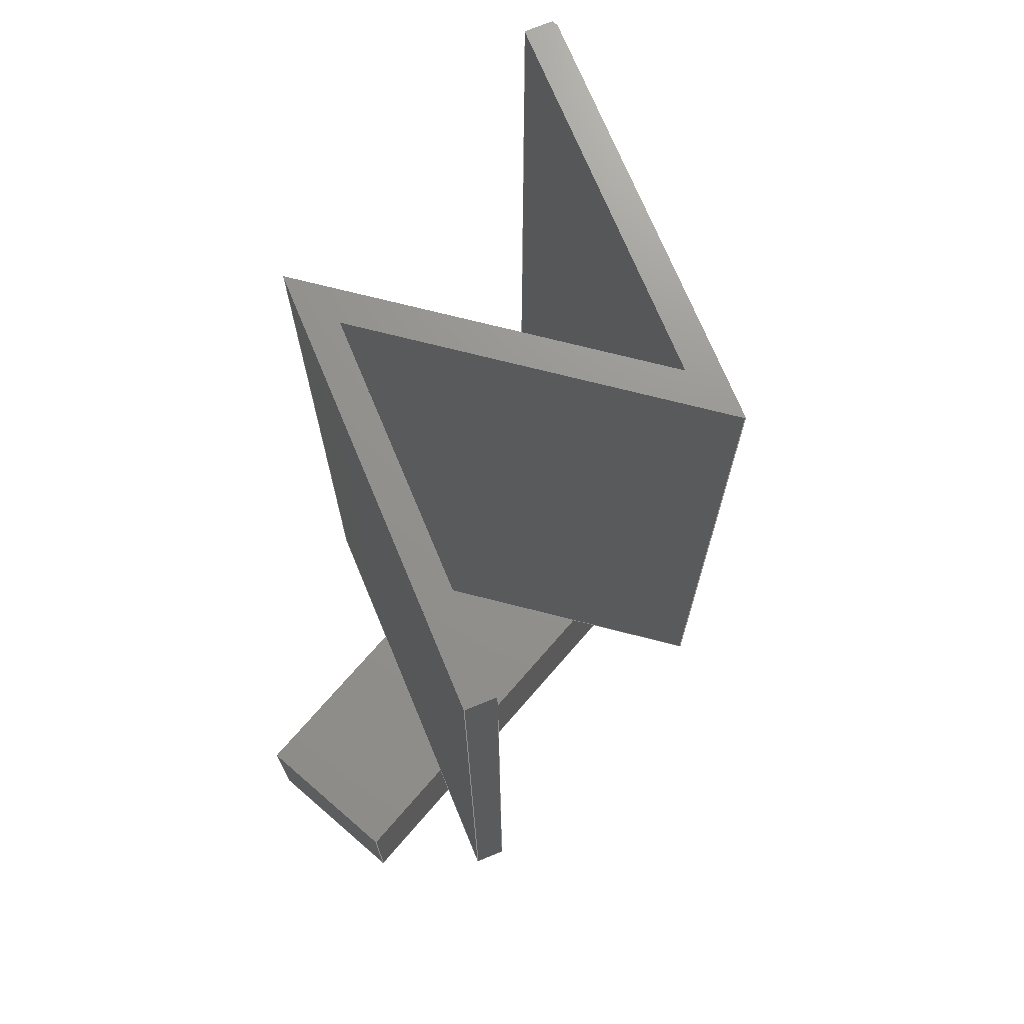
<metadata>
{"format":"step","ext":"step","renderer":"f3d","projection":"perspective","resolution":1024,"background":"white","views":[{"elev":71.5,"azim":130.9,"up":"+Z"}]}
</metadata>
<code>
ISO-10303-21;
DATA;
#1=MECHANICAL_DESIGN_GEOMETRIC_PRESENTATION_REPRESENTATION('',(#4,#5),
#490);
#2=SHAPE_REPRESENTATION_RELATIONSHIP('SRR','None',#497,#3);
#3=ADVANCED_BREP_SHAPE_REPRESENTATION('',(#6,#7),#489);
#4=STYLED_ITEM('',(#506),#6);
#5=STYLED_ITEM('',(#506),#7);
#6=MANIFOLD_SOLID_BREP('Body4',#297);
#7=MANIFOLD_SOLID_BREP('Body5',#298);
#8=FACE_OUTER_BOUND('',#25,.T.);
#9=FACE_OUTER_BOUND('',#26,.T.);
#10=FACE_OUTER_BOUND('',#27,.T.);
#11=FACE_OUTER_BOUND('',#28,.T.);
#12=FACE_OUTER_BOUND('',#29,.T.);
#13=FACE_OUTER_BOUND('',#30,.T.);
#14=FACE_OUTER_BOUND('',#31,.T.);
#15=FACE_OUTER_BOUND('',#32,.T.);
#16=FACE_OUTER_BOUND('',#33,.T.);
#17=FACE_OUTER_BOUND('',#34,.T.);
#18=FACE_OUTER_BOUND('',#35,.T.);
#19=FACE_OUTER_BOUND('',#36,.T.);
#20=FACE_OUTER_BOUND('',#37,.T.);
#21=FACE_OUTER_BOUND('',#38,.T.);
#22=FACE_OUTER_BOUND('',#39,.T.);
#23=FACE_OUTER_BOUND('',#40,.T.);
#24=FACE_OUTER_BOUND('',#41,.T.);
#25=EDGE_LOOP('',(#185,#186,#187,#188));
#26=EDGE_LOOP('',(#189,#190,#191,#192));
#27=EDGE_LOOP('',(#193,#194,#195,#196));
#28=EDGE_LOOP('',(#197,#198,#199,#200));
#29=EDGE_LOOP('',(#201,#202,#203,#204));
#30=EDGE_LOOP('',(#205,#206,#207,#208));
#31=EDGE_LOOP('',(#209,#210,#211,#212));
#32=EDGE_LOOP('',(#213,#214,#215,#216));
#33=EDGE_LOOP('',(#217,#218,#219,#220));
#34=EDGE_LOOP('',(#221,#222,#223,#224));
#35=EDGE_LOOP('',(#225,#226,#227,#228));
#36=EDGE_LOOP('',(#229,#230,#231,#232));
#37=EDGE_LOOP('',(#233,#234,#235,#236));
#38=EDGE_LOOP('',(#237,#238,#239,#240));
#39=EDGE_LOOP('',(#241,#242,#243,#244));
#40=EDGE_LOOP('',(#245,#246,#247,#248,#249,#250,#251,#252,#253));
#41=EDGE_LOOP('',(#254,#255,#256,#257,#258,#259,#260,#261,#262));
#42=LINE('',#408,#81);
#43=LINE('',#410,#82);
#44=LINE('',#412,#83);
#45=LINE('',#413,#84);
#46=LINE('',#416,#85);
#47=LINE('',#418,#86);
#48=LINE('',#419,#87);
#49=LINE('',#422,#88);
#50=LINE('',#424,#89);
#51=LINE('',#425,#90);
#52=LINE('',#427,#91);
#53=LINE('',#428,#92);
#54=LINE('',#434,#93);
#55=LINE('',#436,#94);
#56=LINE('',#438,#95);
#57=LINE('',#439,#96);
#58=LINE('',#442,#97);
#59=LINE('',#444,#98);
#60=LINE('',#445,#99);
#61=LINE('',#448,#100);
#62=LINE('',#450,#101);
#63=LINE('',#451,#102);
#64=LINE('',#454,#103);
#65=LINE('',#456,#104);
#66=LINE('',#457,#105);
#67=LINE('',#460,#106);
#68=LINE('',#462,#107);
#69=LINE('',#463,#108);
#70=LINE('',#466,#109);
#71=LINE('',#468,#110);
#72=LINE('',#469,#111);
#73=LINE('',#472,#112);
#74=LINE('',#474,#113);
#75=LINE('',#475,#114);
#76=LINE('',#478,#115);
#77=LINE('',#480,#116);
#78=LINE('',#481,#117);
#79=LINE('',#483,#118);
#80=LINE('',#484,#119);
#81=VECTOR('',#333,1);
#82=VECTOR('',#334,1);
#83=VECTOR('',#335,1);
#84=VECTOR('',#336,1);
#85=VECTOR('',#339,1);
#86=VECTOR('',#340,1);
#87=VECTOR('',#341,1);
#88=VECTOR('',#344,1);
#89=VECTOR('',#345,1);
#90=VECTOR('',#346,1);
#91=VECTOR('',#349,1);
#92=VECTOR('',#350,1);
#93=VECTOR('',#357,1);
#94=VECTOR('',#358,1);
#95=VECTOR('',#359,1);
#96=VECTOR('',#360,1);
#97=VECTOR('',#363,1);
#98=VECTOR('',#364,1);
#99=VECTOR('',#365,1);
#100=VECTOR('',#368,1);
#101=VECTOR('',#369,1);
#102=VECTOR('',#370,1);
#103=VECTOR('',#373,1);
#104=VECTOR('',#374,1);
#105=VECTOR('',#375,1);
#106=VECTOR('',#378,1);
#107=VECTOR('',#379,1);
#108=VECTOR('',#380,1);
#109=VECTOR('',#383,1);
#110=VECTOR('',#384,1);
#111=VECTOR('',#385,1);
#112=VECTOR('',#388,1);
#113=VECTOR('',#389,1);
#114=VECTOR('',#390,1);
#115=VECTOR('',#393,1);
#116=VECTOR('',#394,1);
#117=VECTOR('',#395,1);
#118=VECTOR('',#398,1);
#119=VECTOR('',#399,1);
#120=VERTEX_POINT('',#406);
#121=VERTEX_POINT('',#407);
#122=VERTEX_POINT('',#409);
#123=VERTEX_POINT('',#411);
#124=VERTEX_POINT('',#415);
#125=VERTEX_POINT('',#417);
#126=VERTEX_POINT('',#421);
#127=VERTEX_POINT('',#423);
#128=VERTEX_POINT('',#432);
#129=VERTEX_POINT('',#433);
#130=VERTEX_POINT('',#435);
#131=VERTEX_POINT('',#437);
#132=VERTEX_POINT('',#441);
#133=VERTEX_POINT('',#443);
#134=VERTEX_POINT('',#447);
#135=VERTEX_POINT('',#449);
#136=VERTEX_POINT('',#453);
#137=VERTEX_POINT('',#455);
#138=VERTEX_POINT('',#459);
#139=VERTEX_POINT('',#461);
#140=VERTEX_POINT('',#465);
#141=VERTEX_POINT('',#467);
#142=VERTEX_POINT('',#471);
#143=VERTEX_POINT('',#473);
#144=VERTEX_POINT('',#477);
#145=VERTEX_POINT('',#479);
#146=EDGE_CURVE('',#120,#121,#42,.T.);
#147=EDGE_CURVE('',#120,#122,#43,.T.);
#148=EDGE_CURVE('',#123,#122,#44,.T.);
#149=EDGE_CURVE('',#121,#123,#45,.T.);
#150=EDGE_CURVE('',#124,#121,#46,.T.);
#151=EDGE_CURVE('',#125,#123,#47,.T.);
#152=EDGE_CURVE('',#124,#125,#48,.T.);
#153=EDGE_CURVE('',#124,#126,#49,.T.);
#154=EDGE_CURVE('',#127,#125,#50,.T.);
#155=EDGE_CURVE('',#126,#127,#51,.T.);
#156=EDGE_CURVE('',#120,#126,#52,.T.);
#157=EDGE_CURVE('',#122,#127,#53,.T.);
#158=EDGE_CURVE('',#128,#129,#54,.T.);
#159=EDGE_CURVE('',#128,#130,#55,.T.);
#160=EDGE_CURVE('',#131,#130,#56,.T.);
#161=EDGE_CURVE('',#129,#131,#57,.T.);
#162=EDGE_CURVE('',#129,#132,#58,.T.);
#163=EDGE_CURVE('',#133,#131,#59,.T.);
#164=EDGE_CURVE('',#132,#133,#60,.T.);
#165=EDGE_CURVE('',#132,#134,#61,.T.);
#166=EDGE_CURVE('',#135,#133,#62,.T.);
#167=EDGE_CURVE('',#134,#135,#63,.T.);
#168=EDGE_CURVE('',#136,#134,#64,.T.);
#169=EDGE_CURVE('',#137,#135,#65,.T.);
#170=EDGE_CURVE('',#136,#137,#66,.T.);
#171=EDGE_CURVE('',#138,#136,#67,.T.);
#172=EDGE_CURVE('',#139,#137,#68,.T.);
#173=EDGE_CURVE('',#138,#139,#69,.T.);
#174=EDGE_CURVE('',#140,#138,#70,.T.);
#175=EDGE_CURVE('',#141,#139,#71,.T.);
#176=EDGE_CURVE('',#140,#141,#72,.T.);
#177=EDGE_CURVE('',#142,#140,#73,.T.);
#178=EDGE_CURVE('',#143,#141,#74,.T.);
#179=EDGE_CURVE('',#142,#143,#75,.T.);
#180=EDGE_CURVE('',#144,#142,#76,.T.);
#181=EDGE_CURVE('',#145,#143,#77,.T.);
#182=EDGE_CURVE('',#144,#145,#78,.T.);
#183=EDGE_CURVE('',#128,#144,#79,.T.);
#184=EDGE_CURVE('',#130,#145,#80,.T.);
#185=ORIENTED_EDGE('',*,*,#146,.F.);
#186=ORIENTED_EDGE('',*,*,#147,.T.);
#187=ORIENTED_EDGE('',*,*,#148,.F.);
#188=ORIENTED_EDGE('',*,*,#149,.F.);
#189=ORIENTED_EDGE('',*,*,#150,.T.);
#190=ORIENTED_EDGE('',*,*,#149,.T.);
#191=ORIENTED_EDGE('',*,*,#151,.F.);
#192=ORIENTED_EDGE('',*,*,#152,.F.);
#193=ORIENTED_EDGE('',*,*,#153,.F.);
#194=ORIENTED_EDGE('',*,*,#152,.T.);
#195=ORIENTED_EDGE('',*,*,#154,.F.);
#196=ORIENTED_EDGE('',*,*,#155,.F.);
#197=ORIENTED_EDGE('',*,*,#156,.T.);
#198=ORIENTED_EDGE('',*,*,#155,.T.);
#199=ORIENTED_EDGE('',*,*,#157,.F.);
#200=ORIENTED_EDGE('',*,*,#147,.F.);
#201=ORIENTED_EDGE('',*,*,#156,.F.);
#202=ORIENTED_EDGE('',*,*,#146,.T.);
#203=ORIENTED_EDGE('',*,*,#150,.F.);
#204=ORIENTED_EDGE('',*,*,#153,.T.);
#205=ORIENTED_EDGE('',*,*,#157,.T.);
#206=ORIENTED_EDGE('',*,*,#154,.T.);
#207=ORIENTED_EDGE('',*,*,#151,.T.);
#208=ORIENTED_EDGE('',*,*,#148,.T.);
#209=ORIENTED_EDGE('',*,*,#158,.F.);
#210=ORIENTED_EDGE('',*,*,#159,.T.);
#211=ORIENTED_EDGE('',*,*,#160,.F.);
#212=ORIENTED_EDGE('',*,*,#161,.F.);
#213=ORIENTED_EDGE('',*,*,#162,.F.);
#214=ORIENTED_EDGE('',*,*,#161,.T.);
#215=ORIENTED_EDGE('',*,*,#163,.F.);
#216=ORIENTED_EDGE('',*,*,#164,.F.);
#217=ORIENTED_EDGE('',*,*,#165,.F.);
#218=ORIENTED_EDGE('',*,*,#164,.T.);
#219=ORIENTED_EDGE('',*,*,#166,.F.);
#220=ORIENTED_EDGE('',*,*,#167,.F.);
#221=ORIENTED_EDGE('',*,*,#168,.T.);
#222=ORIENTED_EDGE('',*,*,#167,.T.);
#223=ORIENTED_EDGE('',*,*,#169,.F.);
#224=ORIENTED_EDGE('',*,*,#170,.F.);
#225=ORIENTED_EDGE('',*,*,#171,.T.);
#226=ORIENTED_EDGE('',*,*,#170,.T.);
#227=ORIENTED_EDGE('',*,*,#172,.F.);
#228=ORIENTED_EDGE('',*,*,#173,.F.);
#229=ORIENTED_EDGE('',*,*,#174,.T.);
#230=ORIENTED_EDGE('',*,*,#173,.T.);
#231=ORIENTED_EDGE('',*,*,#175,.F.);
#232=ORIENTED_EDGE('',*,*,#176,.F.);
#233=ORIENTED_EDGE('',*,*,#177,.T.);
#234=ORIENTED_EDGE('',*,*,#176,.T.);
#235=ORIENTED_EDGE('',*,*,#178,.F.);
#236=ORIENTED_EDGE('',*,*,#179,.F.);
#237=ORIENTED_EDGE('',*,*,#180,.T.);
#238=ORIENTED_EDGE('',*,*,#179,.T.);
#239=ORIENTED_EDGE('',*,*,#181,.F.);
#240=ORIENTED_EDGE('',*,*,#182,.F.);
#241=ORIENTED_EDGE('',*,*,#183,.T.);
#242=ORIENTED_EDGE('',*,*,#182,.T.);
#243=ORIENTED_EDGE('',*,*,#184,.F.);
#244=ORIENTED_EDGE('',*,*,#159,.F.);
#245=ORIENTED_EDGE('',*,*,#184,.T.);
#246=ORIENTED_EDGE('',*,*,#181,.T.);
#247=ORIENTED_EDGE('',*,*,#178,.T.);
#248=ORIENTED_EDGE('',*,*,#175,.T.);
#249=ORIENTED_EDGE('',*,*,#172,.T.);
#250=ORIENTED_EDGE('',*,*,#169,.T.);
#251=ORIENTED_EDGE('',*,*,#166,.T.);
#252=ORIENTED_EDGE('',*,*,#163,.T.);
#253=ORIENTED_EDGE('',*,*,#160,.T.);
#254=ORIENTED_EDGE('',*,*,#183,.F.);
#255=ORIENTED_EDGE('',*,*,#158,.T.);
#256=ORIENTED_EDGE('',*,*,#162,.T.);
#257=ORIENTED_EDGE('',*,*,#165,.T.);
#258=ORIENTED_EDGE('',*,*,#168,.F.);
#259=ORIENTED_EDGE('',*,*,#171,.F.);
#260=ORIENTED_EDGE('',*,*,#174,.F.);
#261=ORIENTED_EDGE('',*,*,#177,.F.);
#262=ORIENTED_EDGE('',*,*,#180,.F.);
#263=PLANE('',#312);
#264=PLANE('',#313);
#265=PLANE('',#314);
#266=PLANE('',#315);
#267=PLANE('',#316);
#268=PLANE('',#317);
#269=PLANE('',#318);
#270=PLANE('',#319);
#271=PLANE('',#320);
#272=PLANE('',#321);
#273=PLANE('',#322);
#274=PLANE('',#323);
#275=PLANE('',#324);
#276=PLANE('',#325);
#277=PLANE('',#326);
#278=PLANE('',#327);
#279=PLANE('',#328);
#280=ADVANCED_FACE('',(#8),#263,.T.);
#281=ADVANCED_FACE('',(#9),#264,.T.);
#282=ADVANCED_FACE('',(#10),#265,.T.);
#283=ADVANCED_FACE('',(#11),#266,.T.);
#284=ADVANCED_FACE('',(#12),#267,.T.);
#285=ADVANCED_FACE('',(#13),#268,.T.);
#286=ADVANCED_FACE('',(#14),#269,.T.);
#287=ADVANCED_FACE('',(#15),#270,.T.);
#288=ADVANCED_FACE('',(#16),#271,.T.);
#289=ADVANCED_FACE('',(#17),#272,.T.);
#290=ADVANCED_FACE('',(#18),#273,.T.);
#291=ADVANCED_FACE('',(#19),#274,.T.);
#292=ADVANCED_FACE('',(#20),#275,.T.);
#293=ADVANCED_FACE('',(#21),#276,.T.);
#294=ADVANCED_FACE('',(#22),#277,.T.);
#295=ADVANCED_FACE('',(#23),#278,.T.);
#296=ADVANCED_FACE('',(#24),#279,.F.);
#297=CLOSED_SHELL('',(#280,#281,#282,#283,#284,#285));
#298=CLOSED_SHELL('',(#286,#287,#288,#289,#290,#291,#292,#293,#294,#295,
#296));
#299=DERIVED_UNIT_ELEMENT(#301,1);
#300=DERIVED_UNIT_ELEMENT(#492,3);
#301=(
MASS_UNIT()
NAMED_UNIT(*)
SI_UNIT(.KILO.,.GRAM.)
);
#302=DERIVED_UNIT((#299,#300));
#303=MEASURE_REPRESENTATION_ITEM('density measure',
POSITIVE_RATIO_MEASURE(7850),#302);
#304=PROPERTY_DEFINITION_REPRESENTATION(#309,#306);
#305=PROPERTY_DEFINITION_REPRESENTATION(#310,#307);
#306=REPRESENTATION('material name',(#308),#489);
#307=REPRESENTATION('density',(#303),#489);
#308=DESCRIPTIVE_REPRESENTATION_ITEM('Steel','Steel');
#309=PROPERTY_DEFINITION('material property','material name',#499);
#310=PROPERTY_DEFINITION('material property','density of part',#499);
#311=AXIS2_PLACEMENT_3D('placement',#404,#329,#330);
#312=AXIS2_PLACEMENT_3D('',#405,#331,#332);
#313=AXIS2_PLACEMENT_3D('',#414,#337,#338);
#314=AXIS2_PLACEMENT_3D('',#420,#342,#343);
#315=AXIS2_PLACEMENT_3D('',#426,#347,#348);
#316=AXIS2_PLACEMENT_3D('',#429,#351,#352);
#317=AXIS2_PLACEMENT_3D('',#430,#353,#354);
#318=AXIS2_PLACEMENT_3D('',#431,#355,#356);
#319=AXIS2_PLACEMENT_3D('',#440,#361,#362);
#320=AXIS2_PLACEMENT_3D('',#446,#366,#367);
#321=AXIS2_PLACEMENT_3D('',#452,#371,#372);
#322=AXIS2_PLACEMENT_3D('',#458,#376,#377);
#323=AXIS2_PLACEMENT_3D('',#464,#381,#382);
#324=AXIS2_PLACEMENT_3D('',#470,#386,#387);
#325=AXIS2_PLACEMENT_3D('',#476,#391,#392);
#326=AXIS2_PLACEMENT_3D('',#482,#396,#397);
#327=AXIS2_PLACEMENT_3D('',#485,#400,#401);
#328=AXIS2_PLACEMENT_3D('',#486,#402,#403);
#329=DIRECTION('axis',(0,0,1));
#330=DIRECTION('refdir',(1,0,0));
#331=DIRECTION('center_axis',(0,1,0));
#332=DIRECTION('ref_axis',(1,0,0));
#333=DIRECTION('',(-1,0,0));
#334=DIRECTION('',(0,0,-1));
#335=DIRECTION('',(1,0,0));
#336=DIRECTION('',(0,0,-1));
#337=DIRECTION('center_axis',(-1,0,0));
#338=DIRECTION('ref_axis',(0,1,0));
#339=DIRECTION('',(0,1,0));
#340=DIRECTION('',(0,1,0));
#341=DIRECTION('',(0,0,-1));
#342=DIRECTION('center_axis',(0,-1,0));
#343=DIRECTION('ref_axis',(-1,0,0));
#344=DIRECTION('',(1,0,0));
#345=DIRECTION('',(-1,0,0));
#346=DIRECTION('',(0,0,-1));
#347=DIRECTION('center_axis',(1,0,0));
#348=DIRECTION('ref_axis',(0,-1,0));
#349=DIRECTION('',(0,-1,0));
#350=DIRECTION('',(0,-1,0));
#351=DIRECTION('center_axis',(0,0,1));
#352=DIRECTION('ref_axis',(1,0,0));
#353=DIRECTION('center_axis',(0,0,-1));
#354=DIRECTION('ref_axis',(-1,0,0));
#355=DIRECTION('center_axis',(0.8941,-0.4478,0));
#356=DIRECTION('ref_axis',(0.4478,0.8941,0));
#357=DIRECTION('',(-0.4478,-0.8941,0));
#358=DIRECTION('',(0,0,1));
#359=DIRECTION('',(0.4478,0.8941,0));
#360=DIRECTION('',(0,0,1));
#361=DIRECTION('center_axis',(-0.8941,-0.4478,0));
#362=DIRECTION('ref_axis',(0.4478,-0.8941,0));
#363=DIRECTION('',(-0.4478,0.8941,0));
#364=DIRECTION('',(0.4478,-0.8941,0));
#365=DIRECTION('',(0,0,1));
#366=DIRECTION('center_axis',(0.8941,-0.4478,0));
#367=DIRECTION('ref_axis',(0.4478,0.8941,0));
#368=DIRECTION('',(-0.4478,-0.8941,0));
#369=DIRECTION('',(0.4478,0.8941,0));
#370=DIRECTION('',(0,0,1));
#371=DIRECTION('center_axis',(-0.4478,-0.8941,0));
#372=DIRECTION('ref_axis',(0.8941,-0.4478,0));
#373=DIRECTION('',(0.8941,-0.4478,0));
#374=DIRECTION('',(0.8941,-0.4478,0));
#375=DIRECTION('',(0,0,1));
#376=DIRECTION('center_axis',(-1,0,0));
#377=DIRECTION('ref_axis',(0,-1,0));
#378=DIRECTION('',(0,-1,0));
#379=DIRECTION('',(0,-1,0));
#380=DIRECTION('',(0,0,1));
#381=DIRECTION('center_axis',(-0.8941,0.4478,0));
#382=DIRECTION('ref_axis',(-0.4478,-0.8941,0));
#383=DIRECTION('',(-0.4478,-0.8941,0));
#384=DIRECTION('',(-0.4478,-0.8941,0));
#385=DIRECTION('',(0,0,1));
#386=DIRECTION('center_axis',(0.8941,0.4478,0));
#387=DIRECTION('ref_axis',(-0.4478,0.8941,0));
#388=DIRECTION('',(-0.4478,0.8941,0));
#389=DIRECTION('',(-0.4478,0.8941,0));
#390=DIRECTION('',(0,0,1));
#391=DIRECTION('center_axis',(-0.8941,0.4478,0));
#392=DIRECTION('ref_axis',(-0.4478,-0.8941,0));
#393=DIRECTION('',(-0.4478,-0.8941,0));
#394=DIRECTION('',(-0.4478,-0.8941,0));
#395=DIRECTION('',(0,0,1));
#396=DIRECTION('center_axis',(0.4478,0.8941,0));
#397=DIRECTION('ref_axis',(-0.8941,0.4478,0));
#398=DIRECTION('',(-0.8941,0.4478,0));
#399=DIRECTION('',(-0.8941,0.4478,0));
#400=DIRECTION('center_axis',(0,0,1));
#401=DIRECTION('ref_axis',(1,0,0));
#402=DIRECTION('center_axis',(0,0,1));
#403=DIRECTION('ref_axis',(1,0,0));
#404=CARTESIAN_POINT('',(0,0,0));
#405=CARTESIAN_POINT('Origin',(-78.5,18.5,0));
#406=CARTESIAN_POINT('',(78.5,18.5,0));
#407=CARTESIAN_POINT('',(-78.5,18.5,0));
#408=CARTESIAN_POINT('',(78.5,18.5,0));
#409=CARTESIAN_POINT('',(78.5,18.5,-35));
#410=CARTESIAN_POINT('',(78.5,18.5,0));
#411=CARTESIAN_POINT('',(-78.5,18.5,-35));
#412=CARTESIAN_POINT('',(78.5,18.5,-35));
#413=CARTESIAN_POINT('',(-78.5,18.5,0));
#414=CARTESIAN_POINT('Origin',(-78.5,-18.5,0));
#415=CARTESIAN_POINT('',(-78.5,-18.5,0));
#416=CARTESIAN_POINT('',(-78.5,-18.5,0));
#417=CARTESIAN_POINT('',(-78.5,-18.5,-35));
#418=CARTESIAN_POINT('',(-78.5,-18.5,-35));
#419=CARTESIAN_POINT('',(-78.5,-18.5,0));
#420=CARTESIAN_POINT('Origin',(78.5,-18.5,0));
#421=CARTESIAN_POINT('',(78.5,-18.5,0));
#422=CARTESIAN_POINT('',(-78.5,-18.5,0));
#423=CARTESIAN_POINT('',(78.5,-18.5,-35));
#424=CARTESIAN_POINT('',(-78.5,-18.5,-35));
#425=CARTESIAN_POINT('',(78.5,-18.5,0));
#426=CARTESIAN_POINT('Origin',(78.5,18.5,0));
#427=CARTESIAN_POINT('',(78.5,18.5,0));
#428=CARTESIAN_POINT('',(78.5,18.5,-35));
#429=CARTESIAN_POINT('Origin',(0,-3.553e-15,0));
#430=CARTESIAN_POINT('Origin',(0,-3.553e-15,-35));
#431=CARTESIAN_POINT('Origin',(19.26,-46.27,0));
#432=CARTESIAN_POINT('',(64.04,43.14,0));
#433=CARTESIAN_POINT('',(19.26,-46.27,0));
#434=CARTESIAN_POINT('',(64.04,43.14,0));
#435=CARTESIAN_POINT('',(64.04,43.14,180));
#436=CARTESIAN_POINT('',(64.04,43.14,0));
#437=CARTESIAN_POINT('',(19.26,-46.27,180));
#438=CARTESIAN_POINT('',(64.04,43.14,180));
#439=CARTESIAN_POINT('',(19.26,-46.27,0));
#440=CARTESIAN_POINT('Origin',(-19.26,30.64,0));
#441=CARTESIAN_POINT('',(-19.26,30.64,0));
#442=CARTESIAN_POINT('',(19.26,-46.27,0));
#443=CARTESIAN_POINT('',(-19.26,30.64,180));
#444=CARTESIAN_POINT('',(19.26,-46.27,180));
#445=CARTESIAN_POINT('',(-19.26,30.64,0));
#446=CARTESIAN_POINT('Origin',(-57.78,-46.27,0));
#447=CARTESIAN_POINT('',(-57.78,-46.27,0));
#448=CARTESIAN_POINT('',(-19.26,30.64,0));
#449=CARTESIAN_POINT('',(-57.78,-46.27,180));
#450=CARTESIAN_POINT('',(-19.26,30.64,180));
#451=CARTESIAN_POINT('',(-57.78,-46.27,0));
#452=CARTESIAN_POINT('Origin',(-63.5,-43.41,0));
#453=CARTESIAN_POINT('',(-63.5,-43.41,0));
#454=CARTESIAN_POINT('',(-64.04,-43.14,0));
#455=CARTESIAN_POINT('',(-63.5,-43.41,180));
#456=CARTESIAN_POINT('',(-64.04,-43.14,180));
#457=CARTESIAN_POINT('',(-63.5,-43.41,0));
#458=CARTESIAN_POINT('Origin',(-63.5,-42.06,0));
#459=CARTESIAN_POINT('',(-63.5,-42.06,0));
#460=CARTESIAN_POINT('',(-63.5,-18.5,0));
#461=CARTESIAN_POINT('',(-63.5,-42.06,180));
#462=CARTESIAN_POINT('',(-63.5,-18.5,180));
#463=CARTESIAN_POINT('',(-63.5,-42.06,0));
#464=CARTESIAN_POINT('Origin',(-19.26,46.27,0));
#465=CARTESIAN_POINT('',(-19.26,46.27,0));
#466=CARTESIAN_POINT('',(-19.26,46.27,0));
#467=CARTESIAN_POINT('',(-19.26,46.27,180));
#468=CARTESIAN_POINT('',(-19.26,46.27,180));
#469=CARTESIAN_POINT('',(-19.26,46.27,0));
#470=CARTESIAN_POINT('Origin',(19.26,-30.64,0));
#471=CARTESIAN_POINT('',(19.26,-30.64,0));
#472=CARTESIAN_POINT('',(19.26,-30.64,0));
#473=CARTESIAN_POINT('',(19.26,-30.64,180));
#474=CARTESIAN_POINT('',(19.26,-30.64,180));
#475=CARTESIAN_POINT('',(19.26,-30.64,0));
#476=CARTESIAN_POINT('Origin',(57.78,46.27,0));
#477=CARTESIAN_POINT('',(57.78,46.27,0));
#478=CARTESIAN_POINT('',(57.78,46.27,0));
#479=CARTESIAN_POINT('',(57.78,46.27,180));
#480=CARTESIAN_POINT('',(57.78,46.27,180));
#481=CARTESIAN_POINT('',(57.78,46.27,0));
#482=CARTESIAN_POINT('Origin',(64.04,43.14,0));
#483=CARTESIAN_POINT('',(64.04,43.14,0));
#484=CARTESIAN_POINT('',(64.04,43.14,180));
#485=CARTESIAN_POINT('Origin',(0.2707,-6.821e-12,
180));
#486=CARTESIAN_POINT('Origin',(0.2707,-6.821e-12,
0));
#487=UNCERTAINTY_MEASURE_WITH_UNIT(LENGTH_MEASURE(0.001),#491,
'DISTANCE_ACCURACY_VALUE',
'Maximum model space distance between geometric entities at asserted c
onnectivities');
#488=UNCERTAINTY_MEASURE_WITH_UNIT(LENGTH_MEASURE(0.001),#491,
'DISTANCE_ACCURACY_VALUE',
'Maximum model space distance between geometric entities at asserted c
onnectivities');
#489=(
GEOMETRIC_REPRESENTATION_CONTEXT(3)
GLOBAL_UNCERTAINTY_ASSIGNED_CONTEXT((#487))
GLOBAL_UNIT_ASSIGNED_CONTEXT((#491,#493,#494))
REPRESENTATION_CONTEXT('','3D')
);
#490=(
GEOMETRIC_REPRESENTATION_CONTEXT(3)
GLOBAL_UNCERTAINTY_ASSIGNED_CONTEXT((#488))
GLOBAL_UNIT_ASSIGNED_CONTEXT((#491,#493,#494))
REPRESENTATION_CONTEXT('','3D')
);
#491=(
LENGTH_UNIT()
NAMED_UNIT(*)
SI_UNIT(.CENTI.,.METRE.)
);
#492=(
LENGTH_UNIT()
NAMED_UNIT(*)
SI_UNIT($,.METRE.)
);
#493=(
NAMED_UNIT(*)
PLANE_ANGLE_UNIT()
SI_UNIT($,.RADIAN.)
);
#494=(
NAMED_UNIT(*)
SI_UNIT($,.STERADIAN.)
SOLID_ANGLE_UNIT()
);
#495=SHAPE_DEFINITION_REPRESENTATION(#496,#497);
#496=PRODUCT_DEFINITION_SHAPE('',$,#499);
#497=SHAPE_REPRESENTATION('',(#311),#489);
#498=PRODUCT_DEFINITION_CONTEXT('part definition',#503,'design');
#499=PRODUCT_DEFINITION('Untitled','Untitled',#500,#498);
#500=PRODUCT_DEFINITION_FORMATION('',$,#505);
#501=PRODUCT_RELATED_PRODUCT_CATEGORY('Untitled','Untitled',(#505));
#502=APPLICATION_PROTOCOL_DEFINITION('international standard',
'automotive_design',2009,#503);
#503=APPLICATION_CONTEXT(
'Core Data for Automotive Mechanical Design Process');
#504=PRODUCT_CONTEXT('part definition',#503,'mechanical');
#505=PRODUCT('Untitled','Untitled',$,(#504));
#506=PRESENTATION_STYLE_ASSIGNMENT((#507));
#507=SURFACE_STYLE_USAGE(.BOTH.,#508);
#508=SURFACE_SIDE_STYLE('',(#509));
#509=SURFACE_STYLE_FILL_AREA(#510);
#510=FILL_AREA_STYLE('Steel - Satin',(#511));
#511=FILL_AREA_STYLE_COLOUR('Steel - Satin',#512);
#512=COLOUR_RGB('Steel - Satin',0.6275,0.6275,0.6275);
ENDSEC;
END-ISO-10303-21;

</code>
